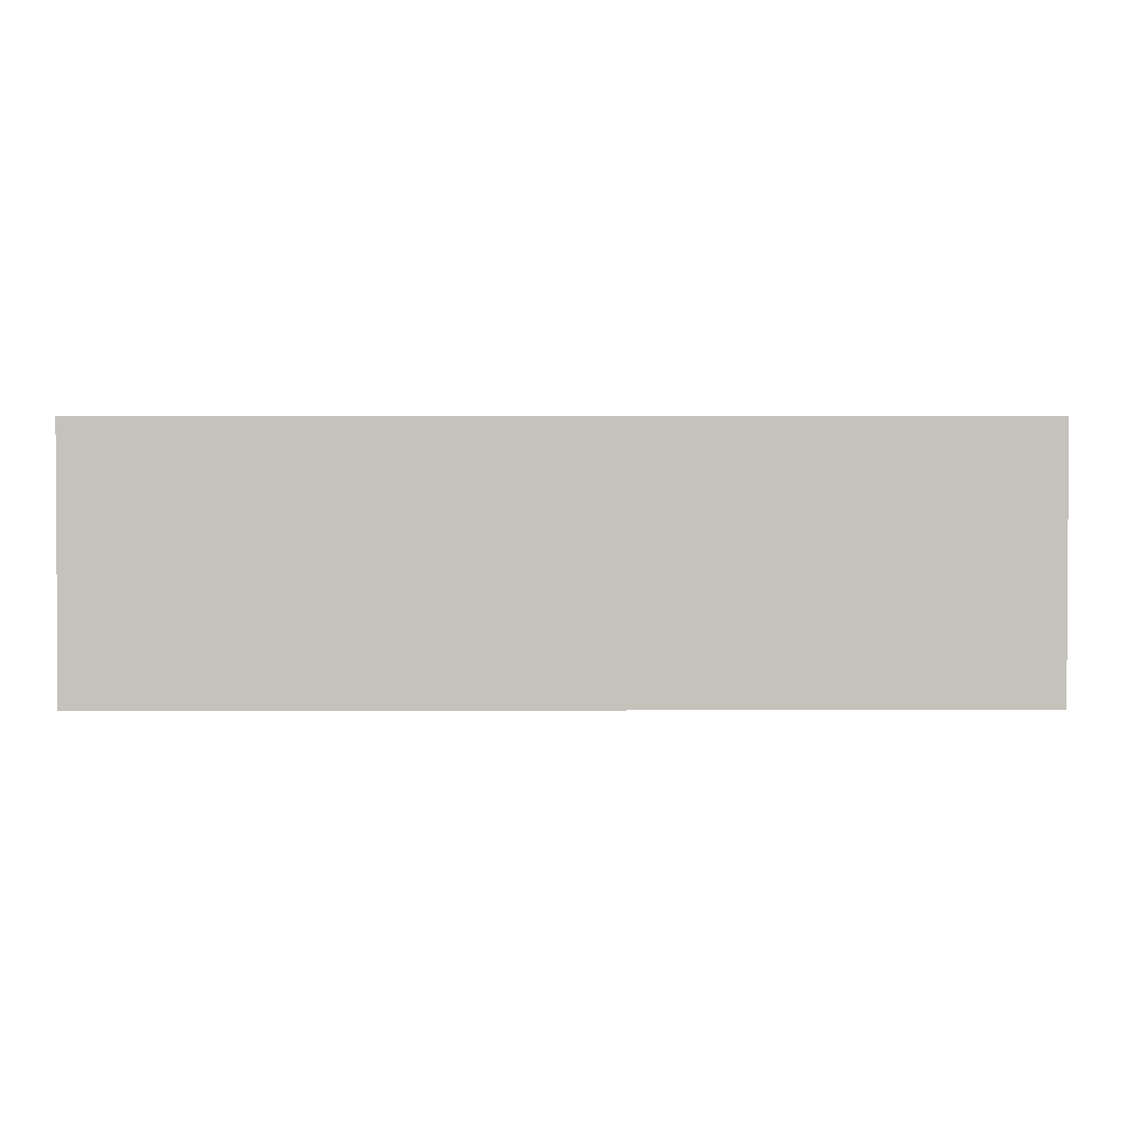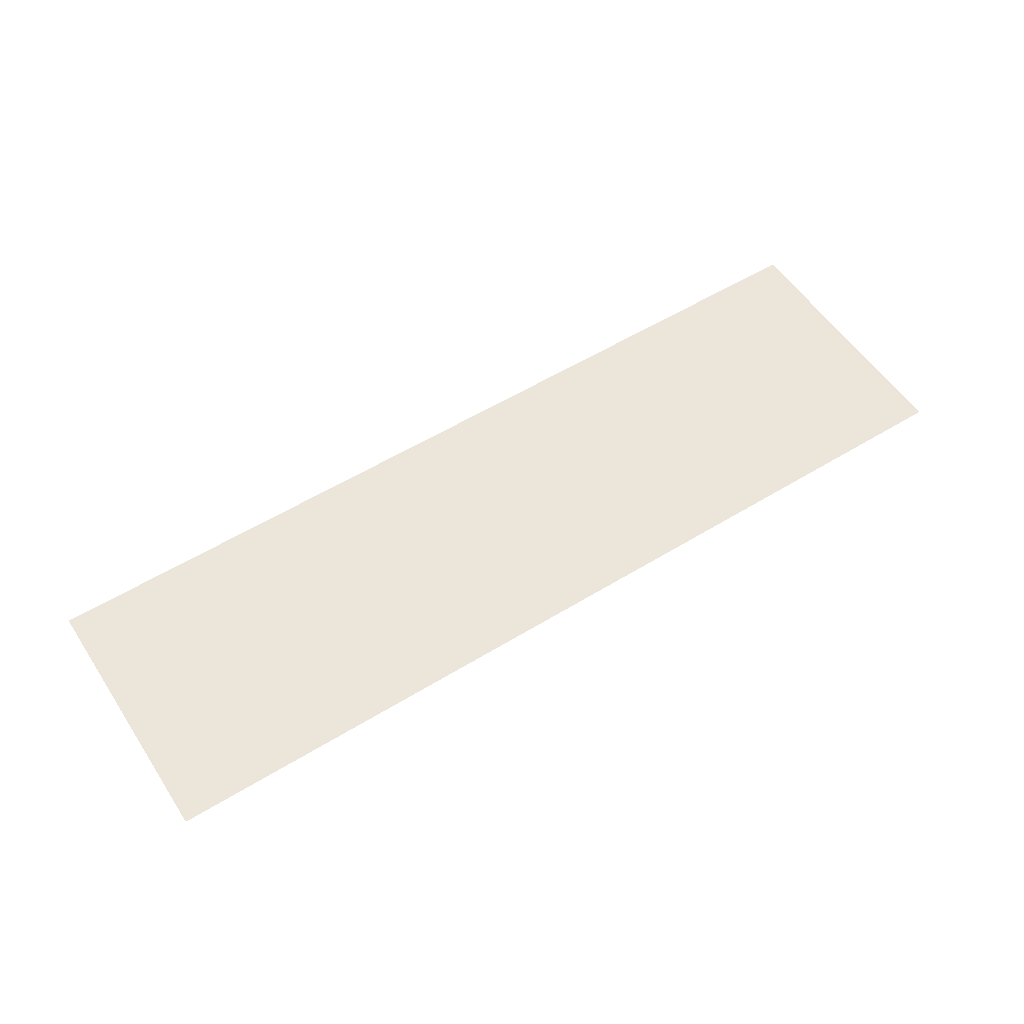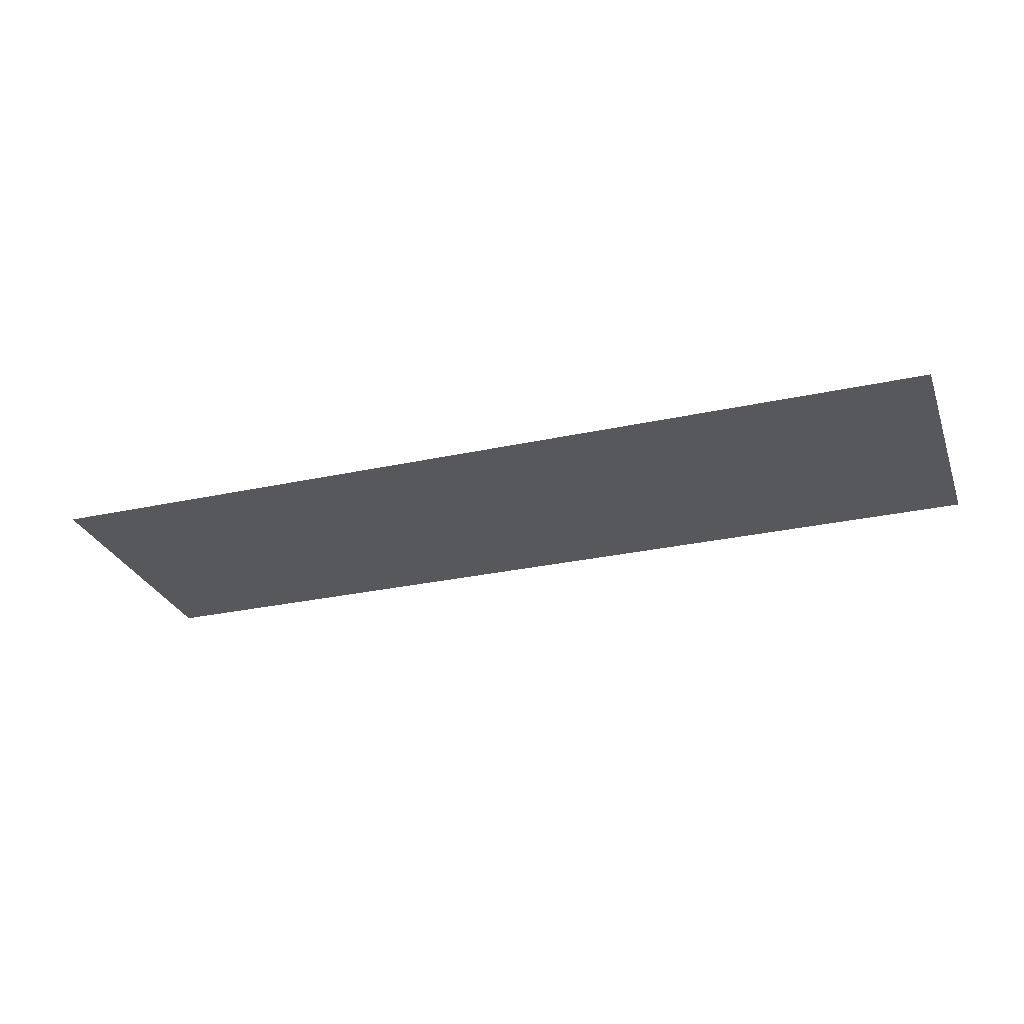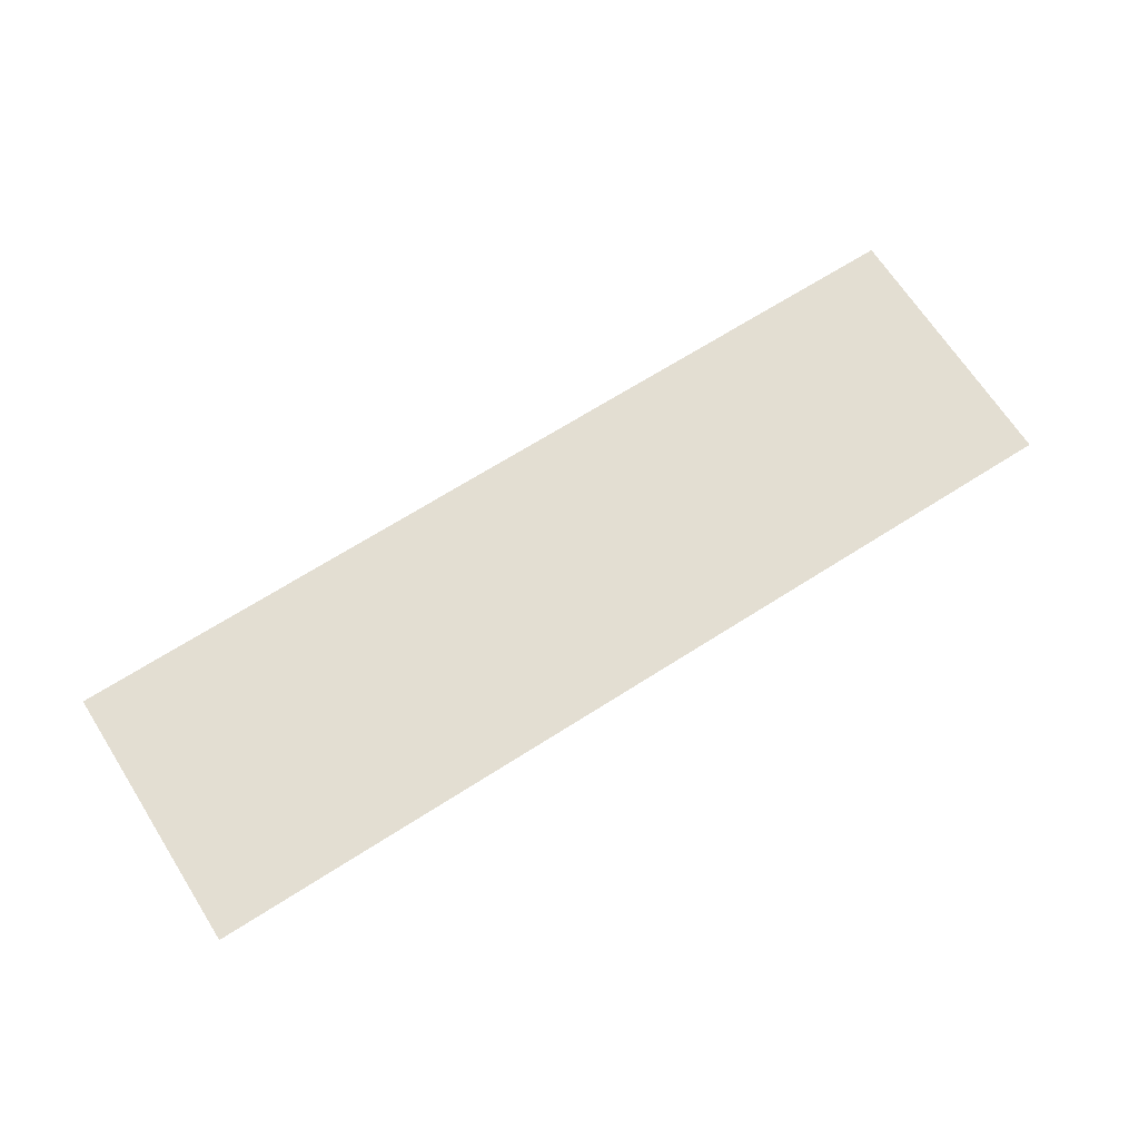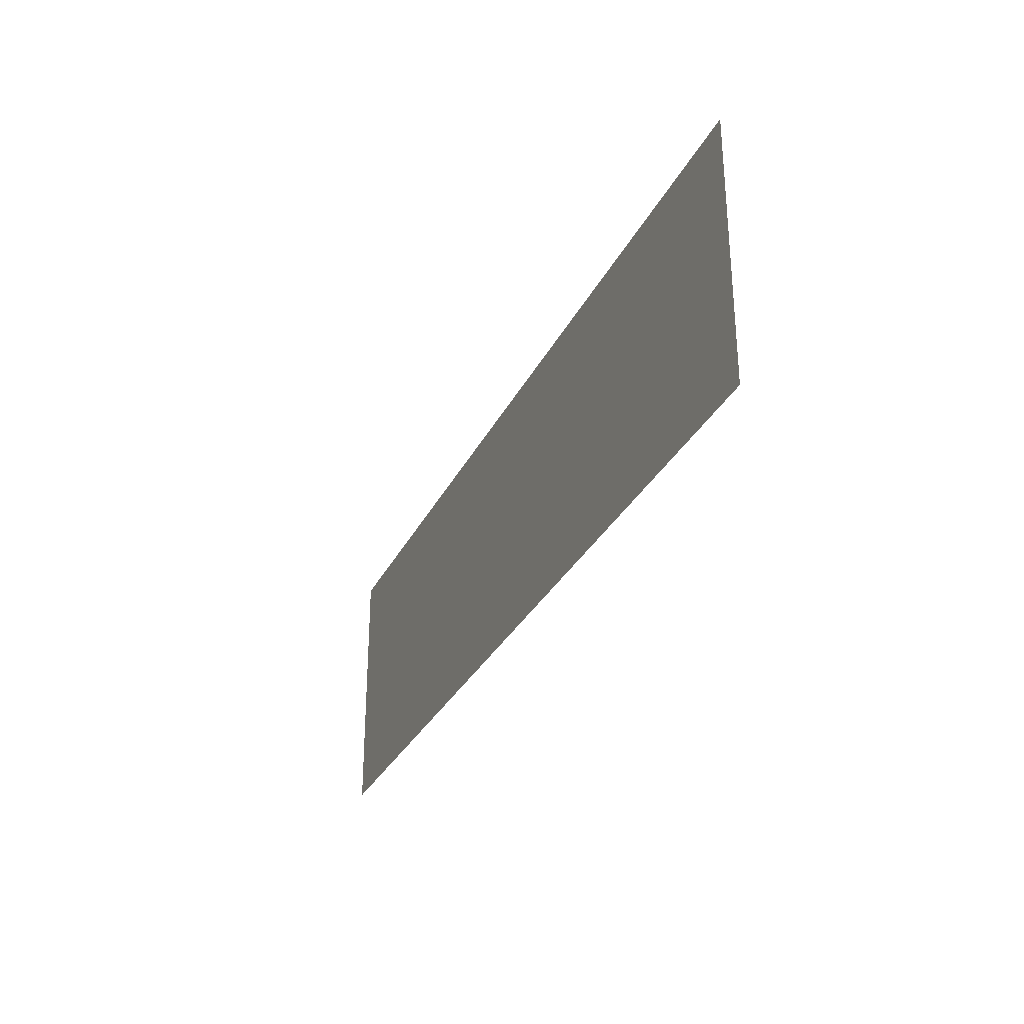
<metadata>
{"format":"obj","ext":"obj","renderer":"f3d","projection":"perspective","resolution":1024,"background":"white","views":[{"elev":1.8,"azim":-0.6,"up":"+Z"},{"elev":55.2,"azim":147.1,"up":"+Y"},{"elev":-28.5,"azim":-161.7,"up":"+Y"},{"elev":67.6,"azim":147.4,"up":"+Y"},{"elev":-30.1,"azim":-112.3,"up":"+Z"}]}
</metadata>
<code>
o DrawermeshDresserDrawer_220_4_4_GeomSubset_0
v -0.4493 -0.2527 -0.6509
v 0.4368 -0.2527 -0.6509
v 0.4368 -0.2527 -0.3925
v -0.4493 -0.2527 -0.3925
v 0.5043 -0.2156 -0.3912
v 0.5043 -0.2388 -0.3912
v 0.5043 -0.2388 -0.6577
v 0.5043 -0.2156 -0.6577
v -0.523 -0.2156 -0.6577
v -0.523 -0.2388 -0.6577
v -0.523 -0.2388 -0.3912
v -0.523 -0.2156 -0.3912
v -0.5119 -0.2491 -0.6577
v 0.4932 -0.2491 -0.6577
v 0.4932 -0.2491 -0.3912
v -0.5119 -0.2491 -0.3912
v -0.5119 -0.2156 -0.3859
v -0.5119 -0.2388 -0.3859
v 0.4932 -0.2388 -0.3859
v 0.4932 -0.2156 -0.3859
v -0.4596 0.1719 -0.4003
v -0.4596 0.1719 -0.6328
v 0.4409 0.1719 -0.6328
v 0.4409 0.1719 -0.4003
v 0.4932 -0.2156 -0.663
v 0.4932 -0.2388 -0.663
v -0.5119 -0.2388 -0.663
v -0.5119 -0.2156 -0.663
v 0.4932 -0.2053 -0.3912
v -0.5119 -0.2053 -0.3912
v 0.4932 -0.2053 -0.6577
v -0.5119 -0.2053 -0.6577
v -0.493 -0.2053 -0.4003
v 0.4744 -0.2053 -0.4003
v -0.493 -0.2053 -0.6486
v 0.4744 -0.2053 -0.6486
v -0.493 0.2031 -0.6486
v -0.493 0.2031 -0.4003
v 0.4744 0.2031 -0.4003
v 0.4744 0.2031 -0.6486
v 0.4409 -0.1742 -0.6328
v 0.4409 -0.1742 -0.4003
v -0.4596 -0.1742 -0.4003
v -0.4596 -0.1742 -0.6328
f 1 3 2
f 1 4 3

</code>
